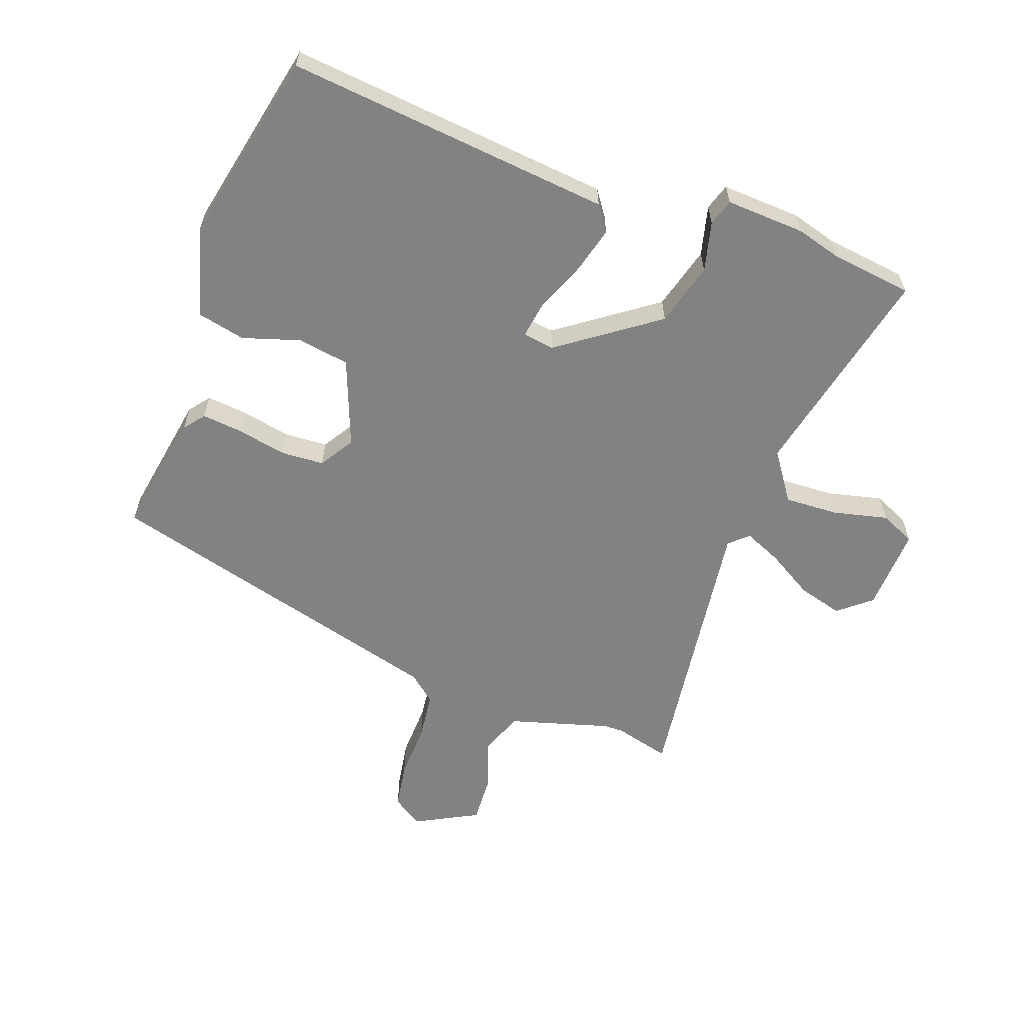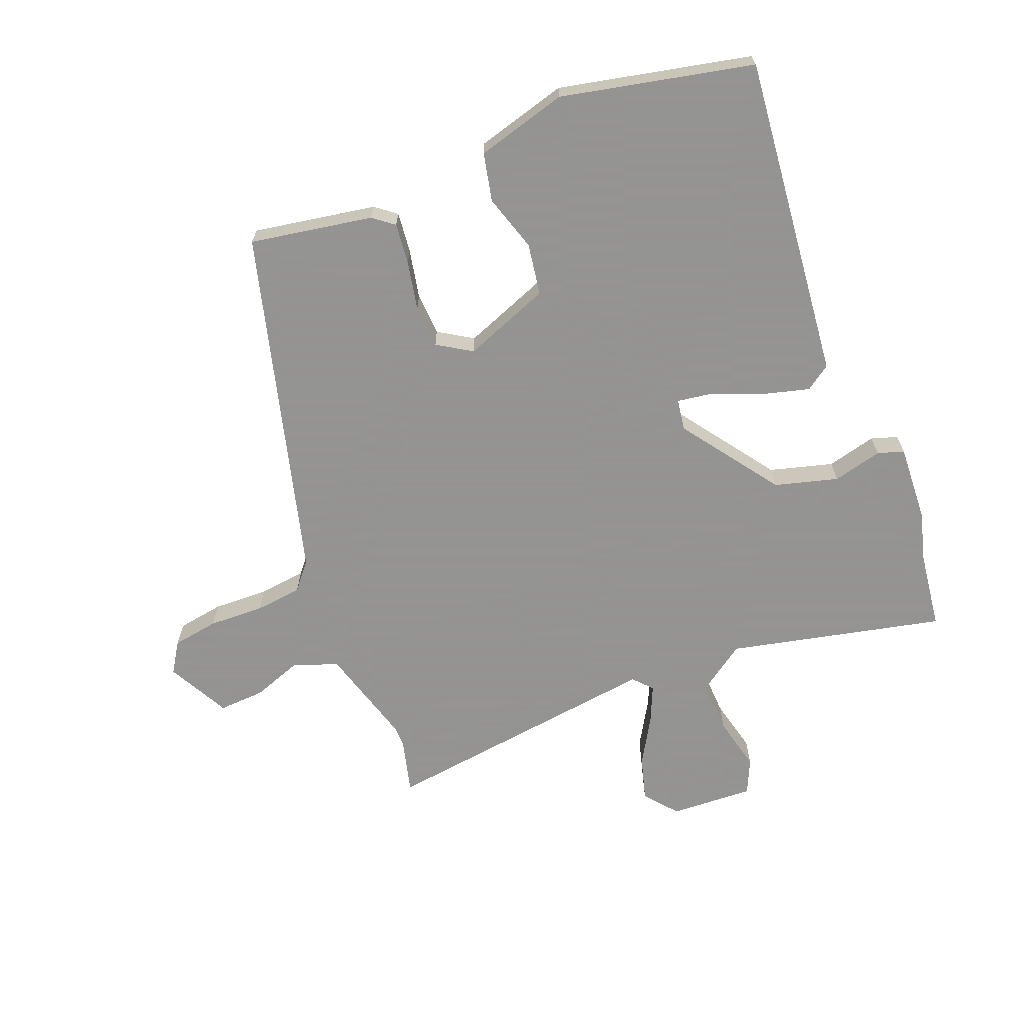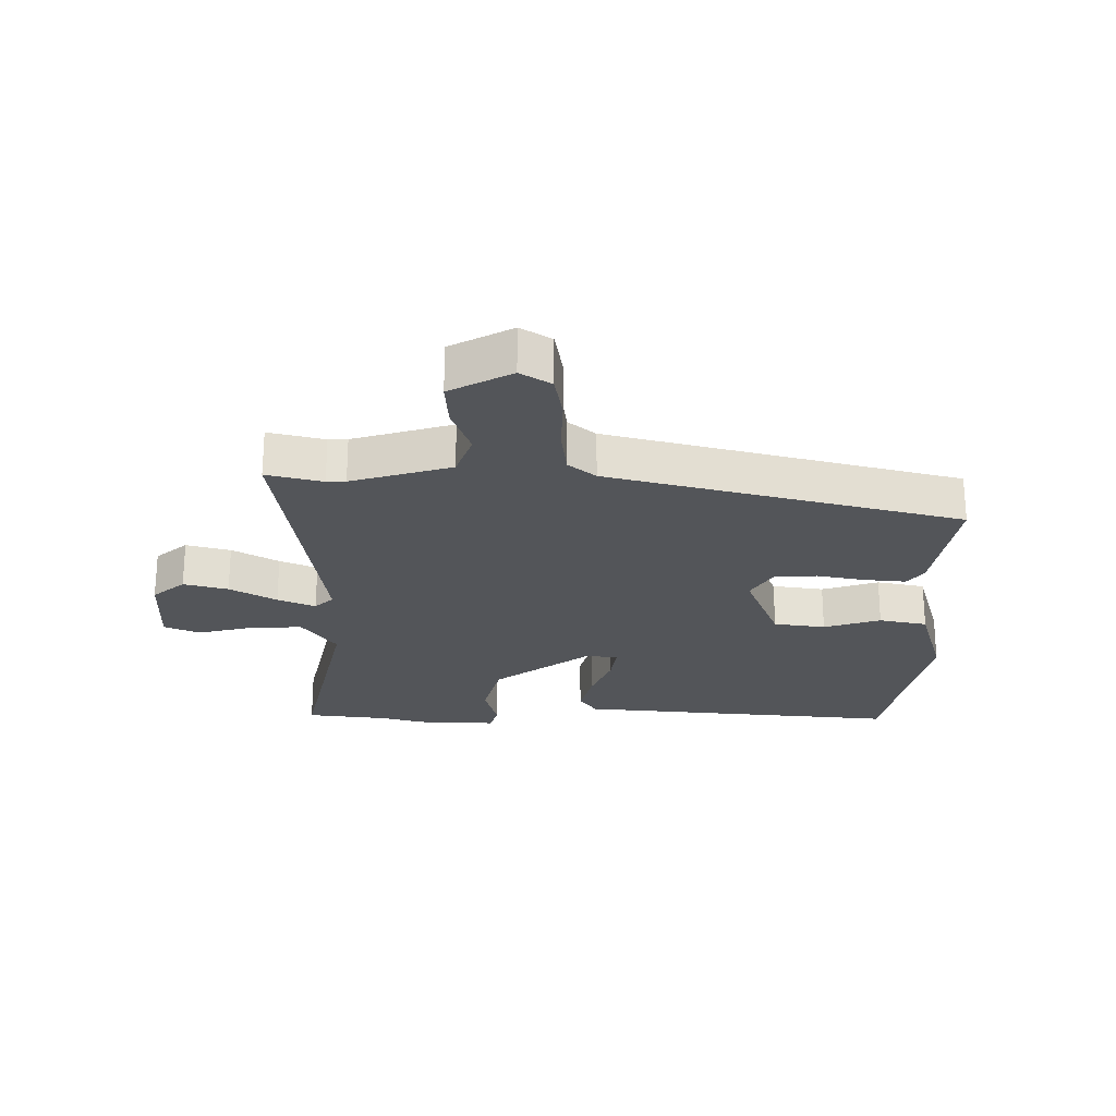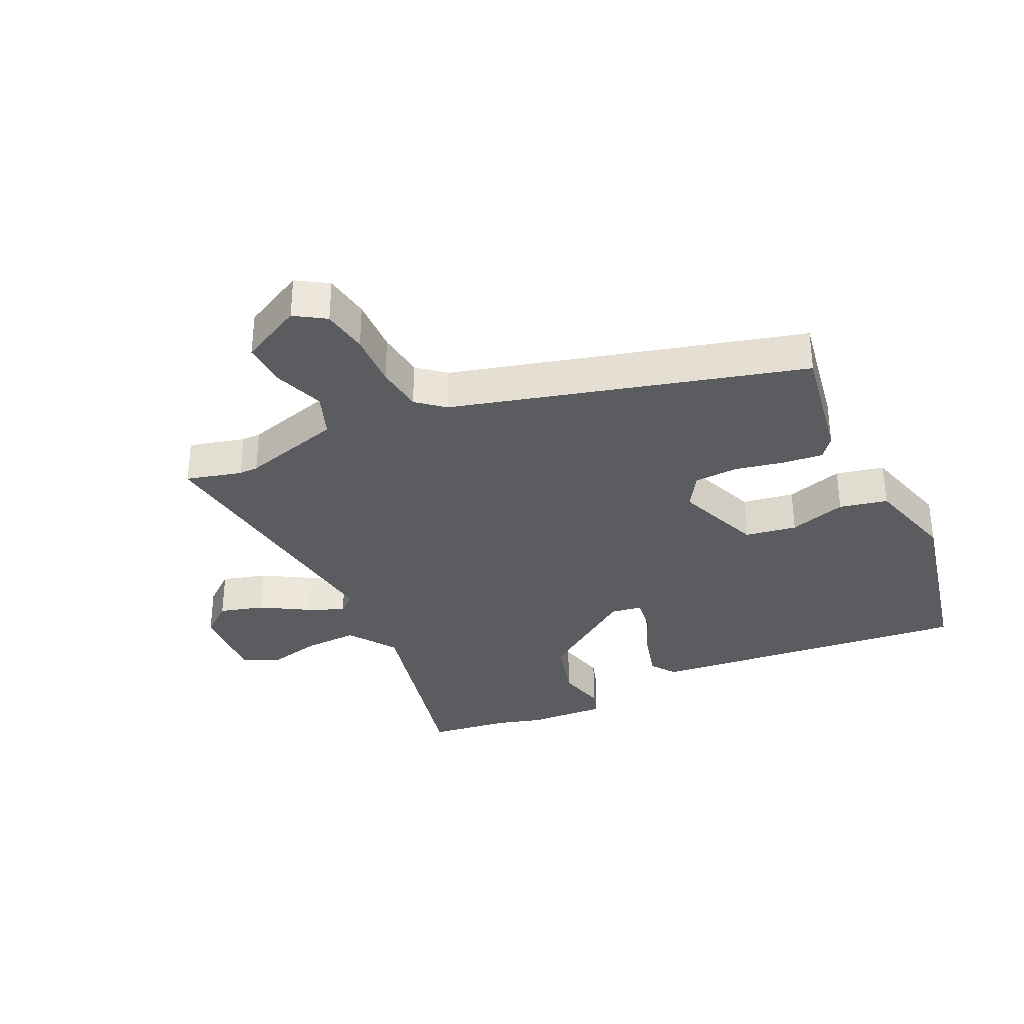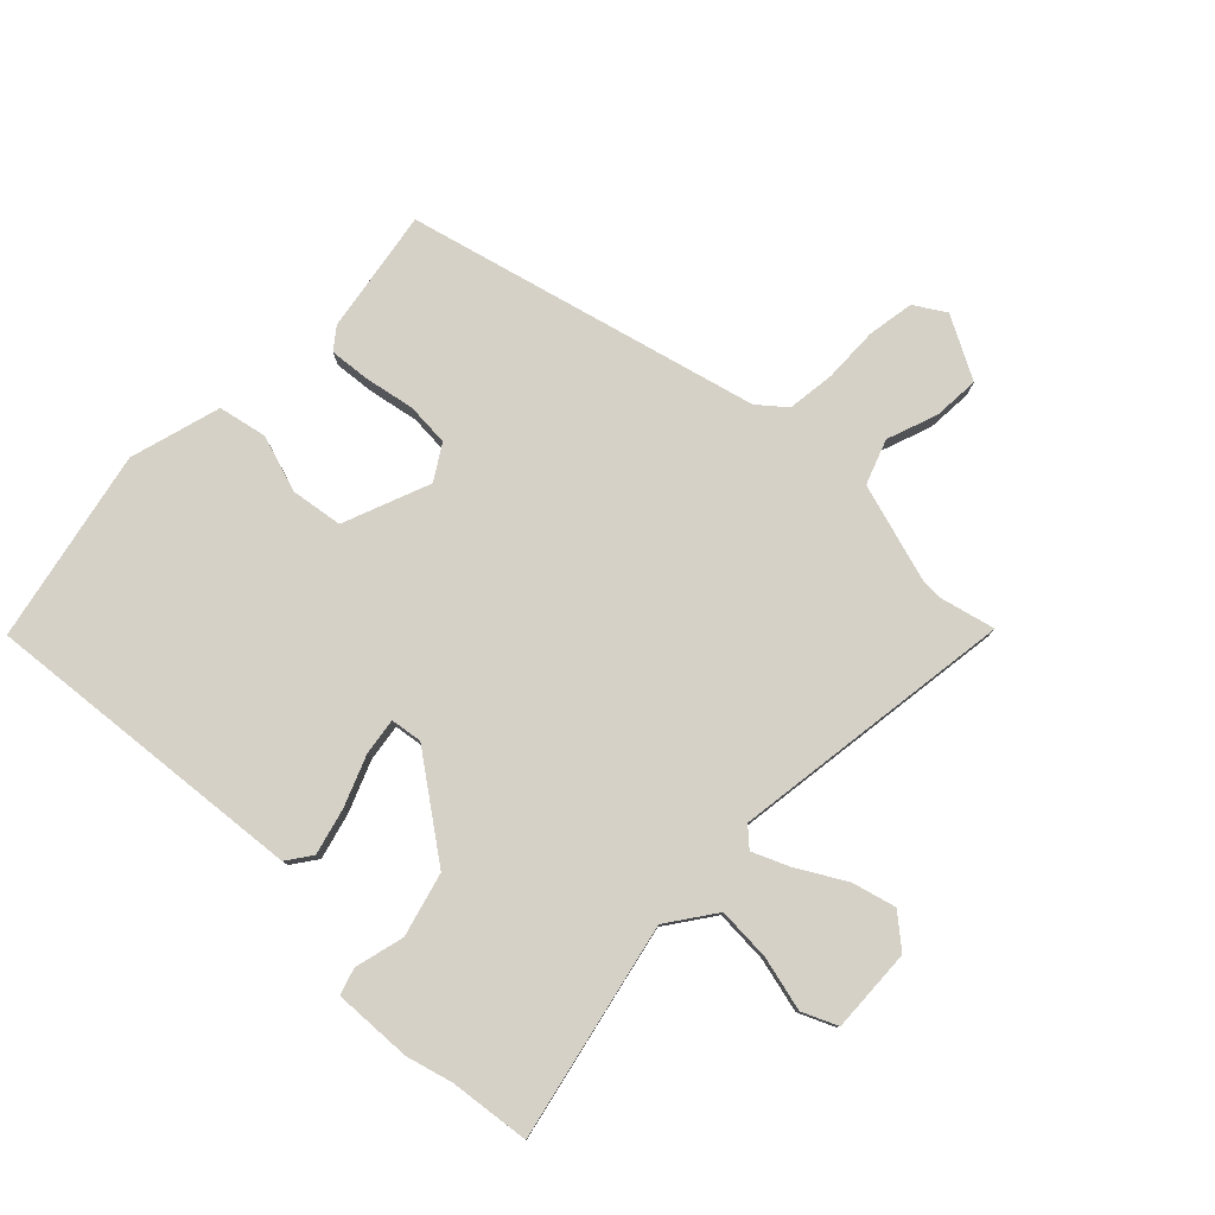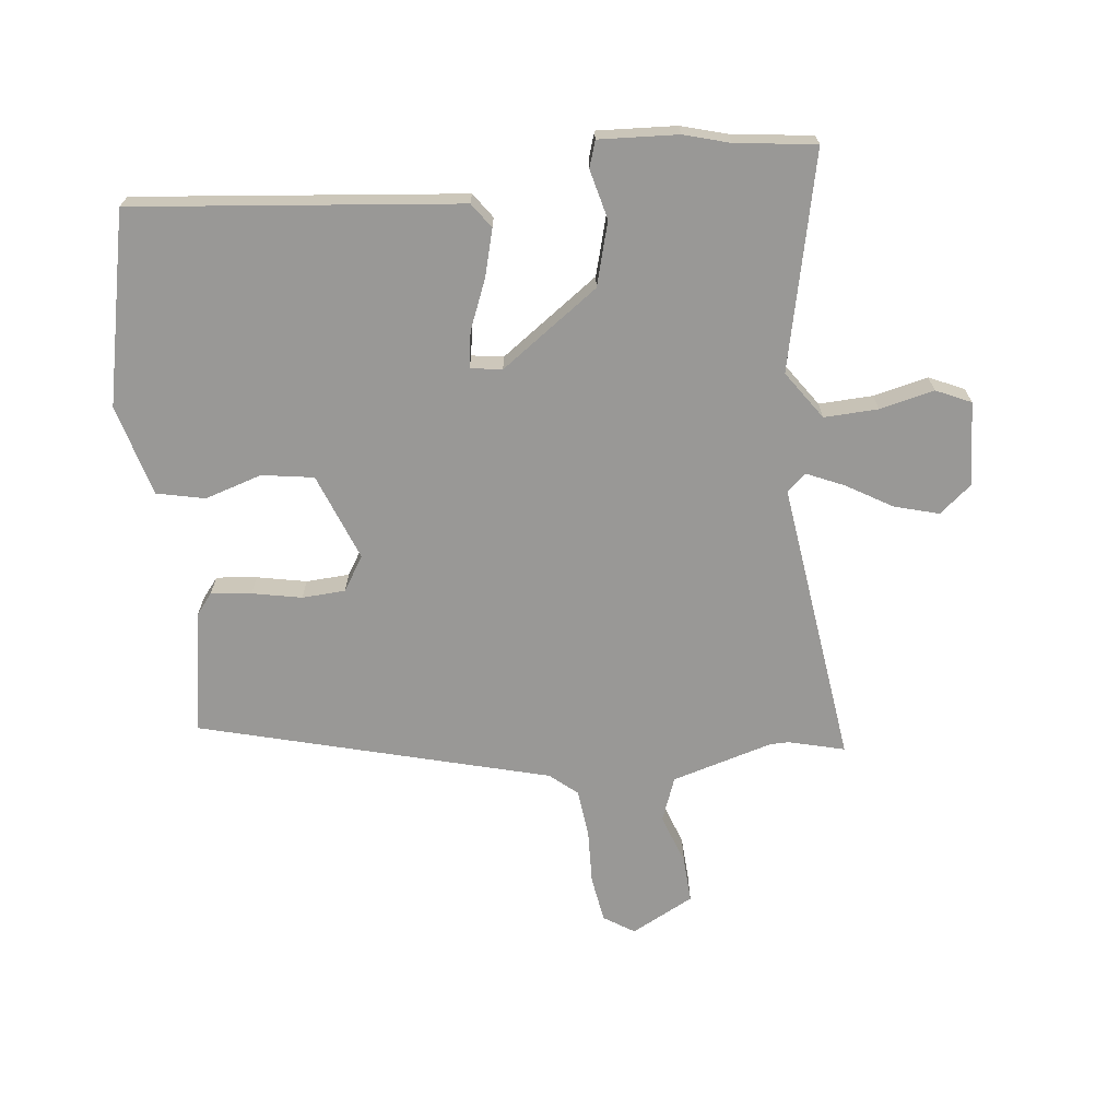
<metadata>
{"format":"obj","ext":"obj","renderer":"f3d","projection":"perspective","resolution":1024,"background":"white","views":[{"elev":-60.7,"azim":-20.6,"up":"+Y"},{"elev":-66.9,"azim":-69.2,"up":"+Y"},{"elev":-24.4,"azim":179.4,"up":"+Y"},{"elev":-33.6,"azim":-155.6,"up":"+Y"},{"elev":79.5,"azim":43.9,"up":"+Y"},{"elev":-68.6,"azim":5.6,"up":"+Y"}]}
</metadata>
<code>
v 0.438 0.07 0.507
v 0.569 0.07 0.492
v 0.495 0.07 0.142
v 0.55 0.07 0.065
v 0.637 0.07 0.07
v 0.725 0.07 0.092
v 0.782 0.07 0.067
v 0.777 0.07 -0.069
v 0.725 0.07 -0.113
v 0.653 0.07 -0.094
v 0.578 0.07 -0.051
v 0.517 0.07 -0.025
v 0.487 0.07 -0.053
v 0.553 0.07 -0.513
v 0.462 0.07 -0.491
v 0.431 0.07 -0.492
v 0.269 0.07 -0.541
v 0.243 0.07 -0.613
v 0.273 0.07 -0.694
v 0.278 0.07 -0.769
v 0.178 0.07 -0.823
v 0.128 0.07 -0.792
v 0.115 0.07 -0.717
v 0.117 0.07 -0.627
v 0.107 0.07 -0.55
v 0.063 0.07 -0.514
v -0.505 0.07 -0.37
v -0.473 0.07 -0.17
v -0.447 0.07 -0.136
v -0.381 0.07 -0.142
v -0.301 0.07 -0.157
v -0.231 0.07 -0.152
v -0.197 0.07 -0.096
v -0.253 0.07 0.044
v -0.337 0.07 0.056
v -0.429 0.07 0.026
v -0.507 0.07 0.042
v -0.55 0.07 0.189
v -0.487 0.07 0.501
v 0.04 0.07 0.454
v 0.069 0.07 0.414
v 0.05 0.07 0.339
v 0.018 0.07 0.257
v 0.01 0.07 0.198
v 0.061 0.07 0.191
v 0.217 0.07 0.306
v 0.244 0.07 0.409
v 0.223 0.07 0.489
v 0.236 0.07 0.532
v 0.364 0.07 0.527
v 0.438 0 0.507
v 0.569 0 0.492
v 0.495 0 0.142
v 0.55 0 0.065
v 0.637 0 0.07
v 0.725 0 0.092
v 0.782 0 0.067
v 0.777 0 -0.069
v 0.725 0 -0.113
v 0.653 0 -0.094
v 0.578 0 -0.051
v 0.517 0 -0.025
v 0.487 0 -0.053
v 0.553 0 -0.513
v 0.462 0 -0.491
v 0.431 0 -0.492
v 0.269 0 -0.541
v 0.243 0 -0.613
v 0.273 0 -0.694
v 0.278 0 -0.769
v 0.178 0 -0.823
v 0.128 0 -0.792
v 0.115 0 -0.717
v 0.117 0 -0.627
v 0.107 0 -0.55
v 0.063 0 -0.514
v -0.505 0 -0.37
v -0.473 0 -0.17
v -0.447 0 -0.136
v -0.381 0 -0.142
v -0.301 0 -0.157
v -0.231 0 -0.152
v -0.197 0 -0.096
v -0.253 0 0.044
v -0.337 0 0.056
v -0.429 0 0.026
v -0.507 0 0.042
v -0.55 0 0.189
v -0.487 0 0.501
v 0.04 0 0.454
v 0.069 0 0.414
v 0.05 0 0.339
v 0.018 0 0.257
v 0.01 0 0.198
v 0.061 0 0.191
v 0.217 0 0.306
v 0.244 0 0.409
v 0.223 0 0.489
v 0.236 0 0.532
v 0.364 0 0.527
f 47 48 49 50
f 46 47 50 1
f 40 41 42 43
f 40 43 44
f 39 40 44
f 38 39 44
f 35 36 37 38
f 34 35 38 44
f 33 34 44 45
f 28 29 30 31
f 26 27 28 31
f 25 26 31 32
f 21 22 23 24
f 21 24 25
f 18 19 20 21
f 18 21 25
f 17 18 25 32
f 13 14 15
f 13 15 16
f 8 9 10 11
f 8 11 12
f 5 6 7 8
f 4 5 8 12
f 3 4 12 13
f 46 1 2 3
f 32 33 45 46
f 16 17 32 46
f 3 13 16 46
f 100 99 98 97
f 51 100 97 96
f 93 92 91 90
f 94 93 90
f 94 90 89
f 94 89 88
f 88 87 86 85
f 94 88 85 84
f 95 94 84 83
f 81 80 79 78
f 81 78 77 76
f 82 81 76 75
f 74 73 72 71
f 75 74 71
f 71 70 69 68
f 75 71 68
f 82 75 68 67
f 65 64 63
f 66 65 63
f 61 60 59 58
f 62 61 58
f 58 57 56 55
f 62 58 55 54
f 63 62 54 53
f 53 52 51 96
f 96 95 83 82
f 96 82 67 66
f 96 66 63 53
f 1 51 52 2
f 2 52 53 3
f 3 53 54 4
f 4 54 55 5
f 5 55 56 6
f 6 56 57 7
f 7 57 58 8
f 8 58 59 9
f 9 59 60 10
f 10 60 61 11
f 11 61 62 12
f 12 62 63 13
f 13 63 64 14
f 14 64 65 15
f 15 65 66 16
f 16 66 67 17
f 17 67 68 18
f 18 68 69 19
f 19 69 70 20
f 20 70 71 21
f 21 71 72 22
f 22 72 73 23
f 23 73 74 24
f 24 74 75 25
f 25 75 76 26
f 26 76 77 27
f 27 77 78 28
f 28 78 79 29
f 29 79 80 30
f 30 80 81 31
f 31 81 82 32
f 32 82 83 33
f 33 83 84 34
f 34 84 85 35
f 35 85 86 36
f 36 86 87 37
f 37 87 88 38
f 38 88 89 39
f 39 89 90 40
f 40 90 91 41
f 41 91 92 42
f 42 92 93 43
f 43 93 94 44
f 44 94 95 45
f 45 95 96 46
f 46 96 97 47
f 47 97 98 48
f 48 98 99 49
f 49 99 100 50
f 50 100 51 1

</code>
